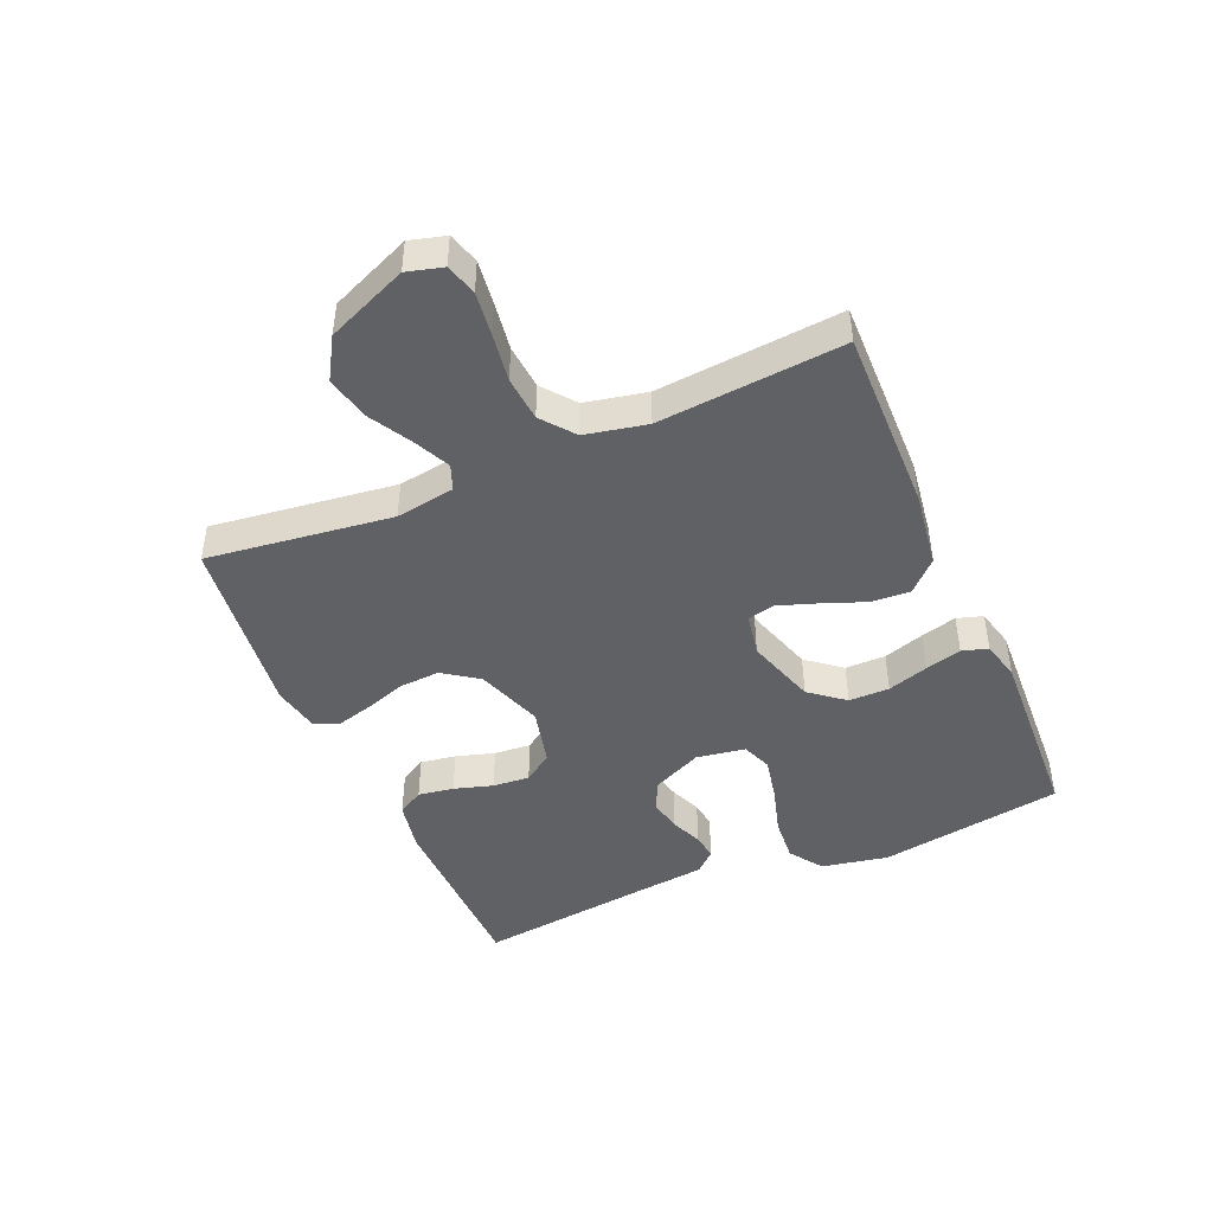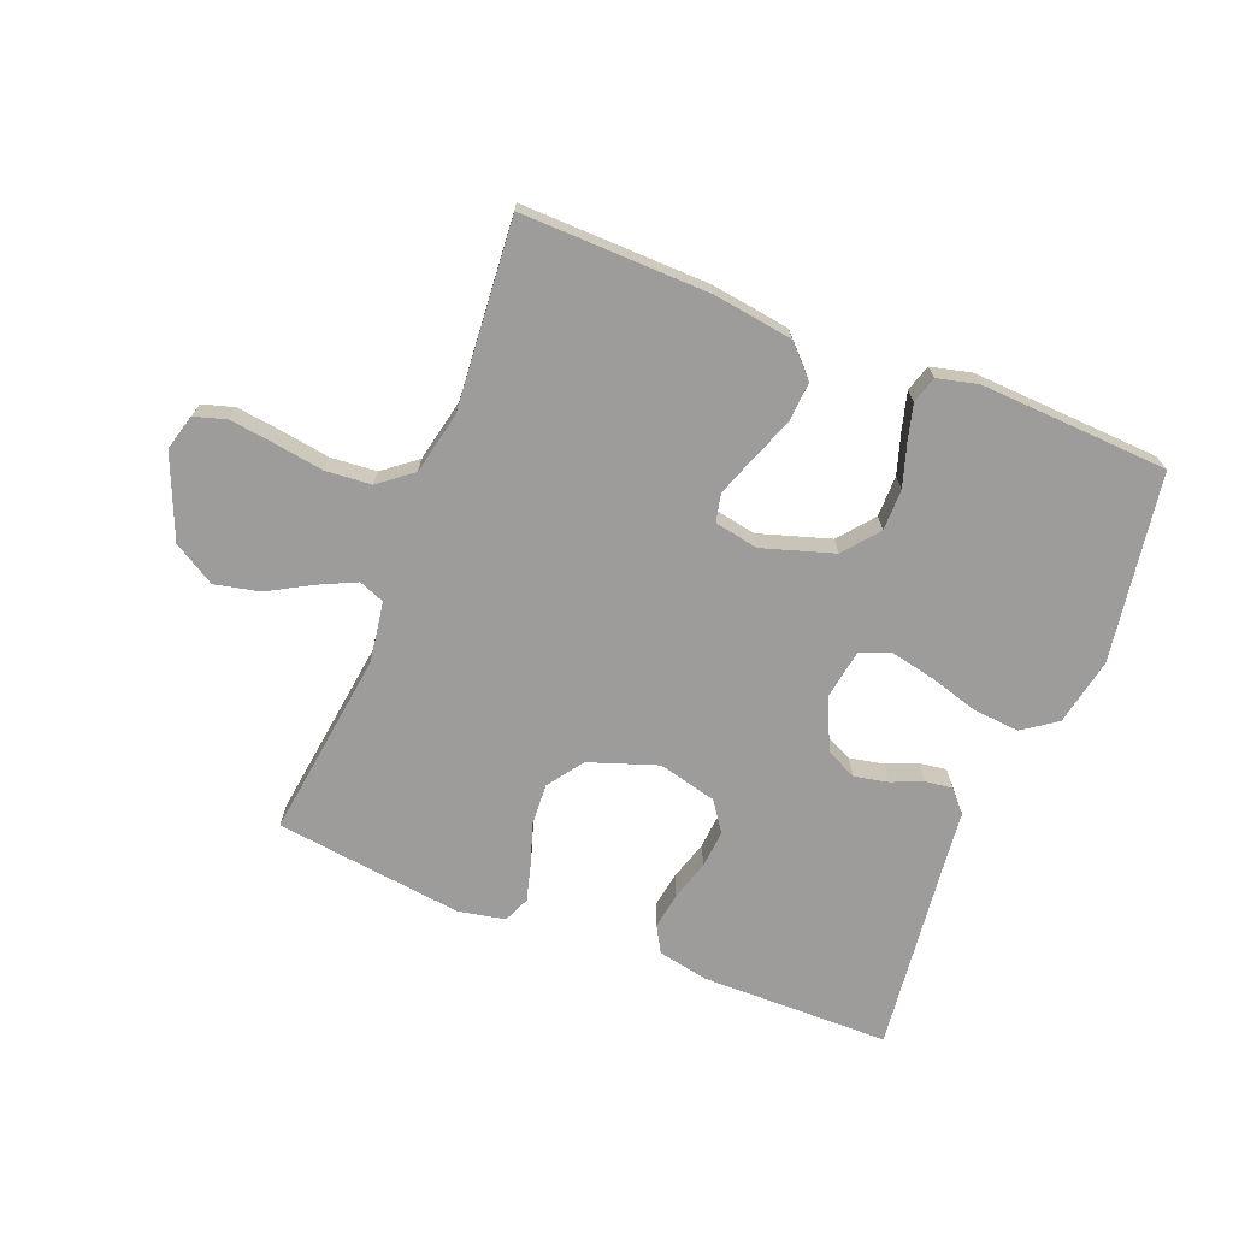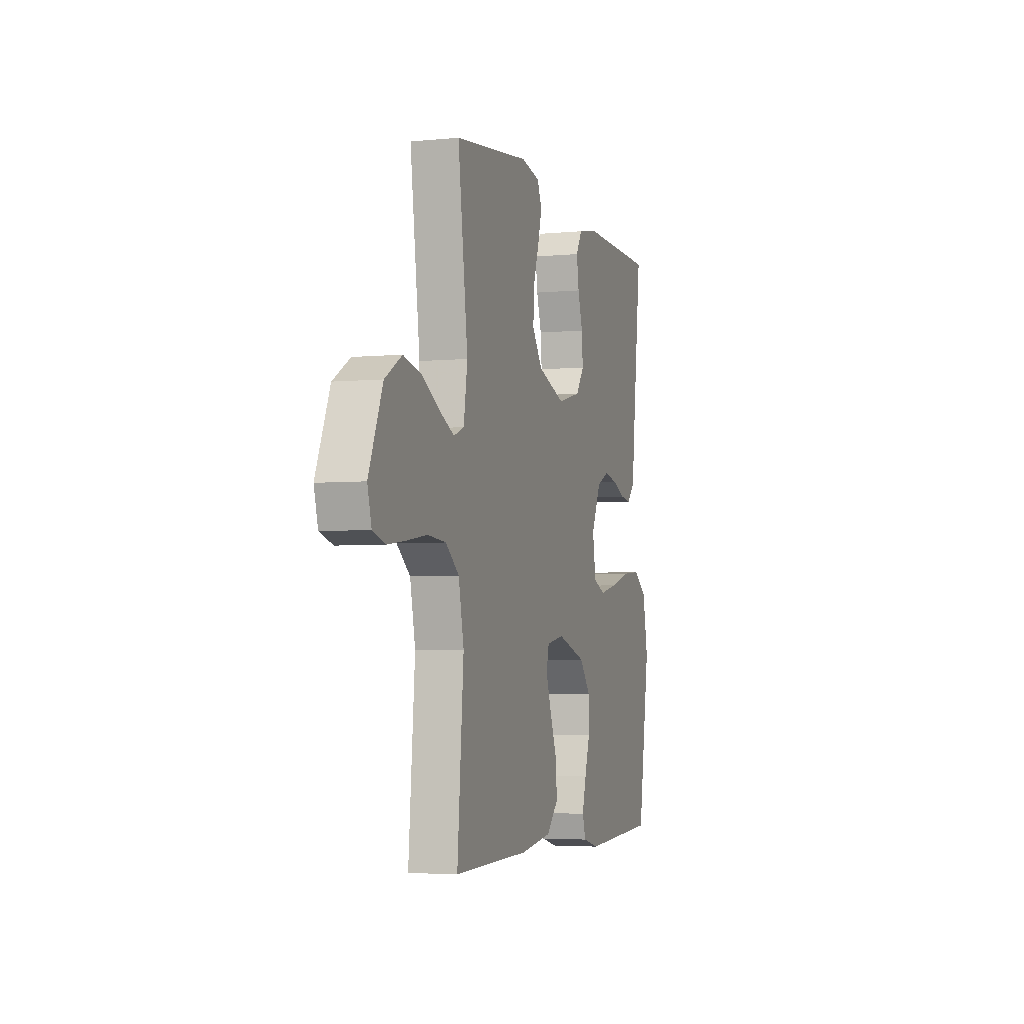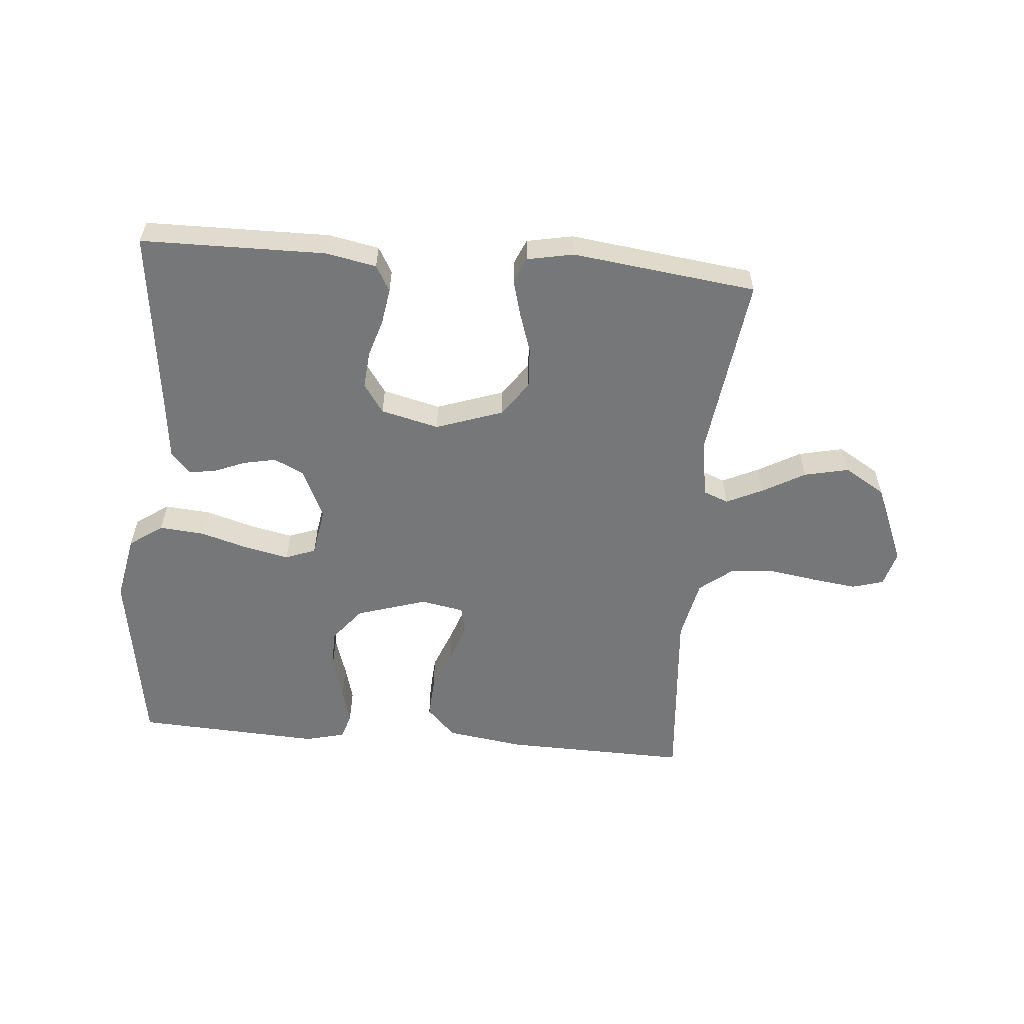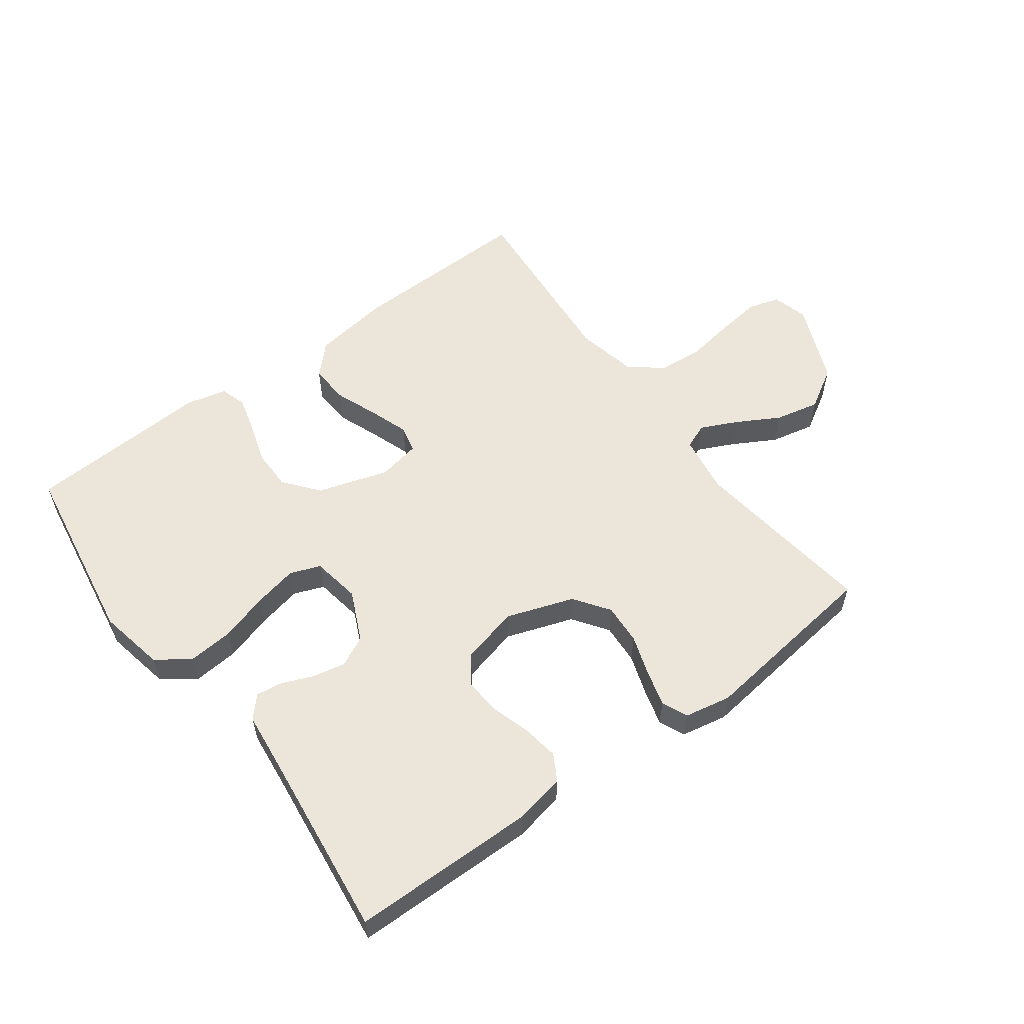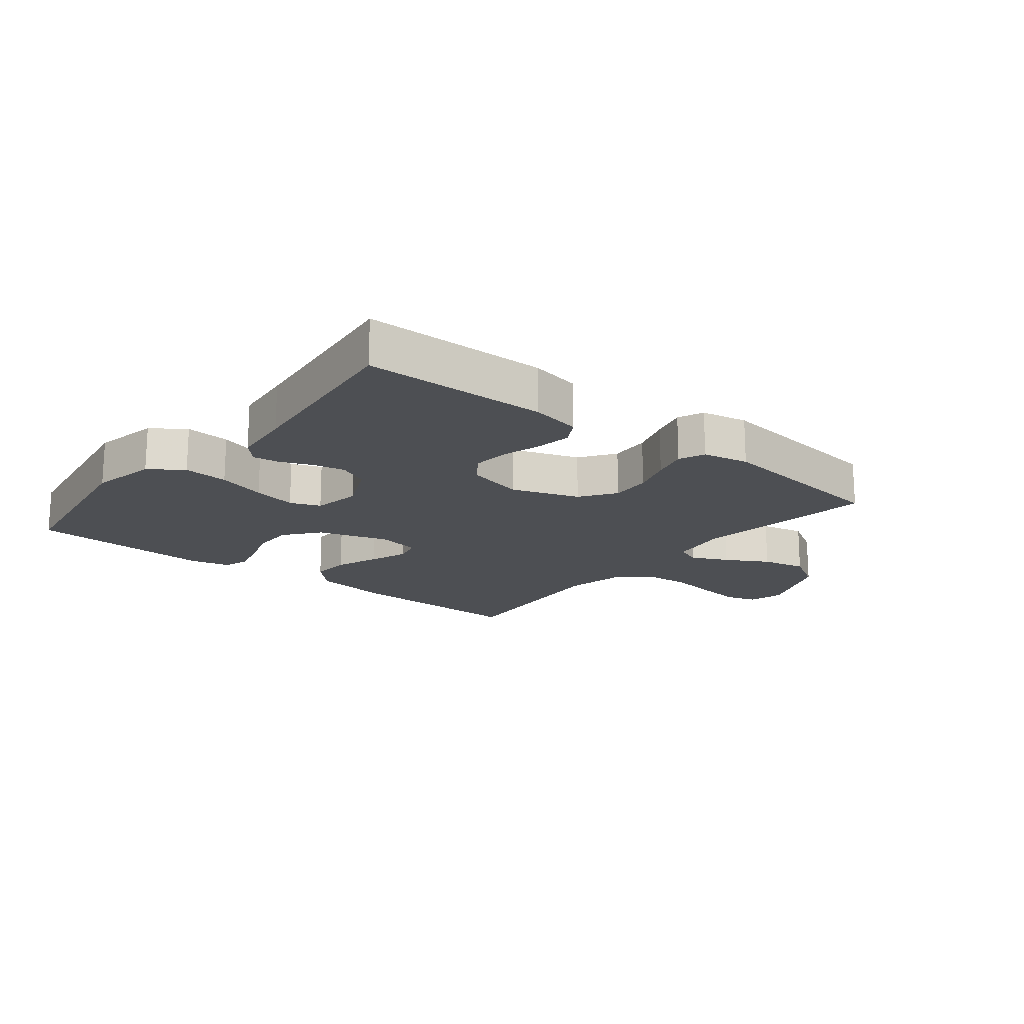
<metadata>
{"format":"obj","ext":"obj","renderer":"f3d","projection":"perspective","resolution":1024,"background":"white","views":[{"elev":-45.5,"azim":113.4,"up":"+Y"},{"elev":-70.3,"azim":158.3,"up":"+Y"},{"elev":-4.1,"azim":107.5,"up":"+Z"},{"elev":-57.1,"azim":-5.0,"up":"+Y"},{"elev":57.0,"azim":-36.6,"up":"+Y"},{"elev":-17.5,"azim":-38.7,"up":"+Y"}]}
</metadata>
<code>
v -0.5 0.07 0.5
v -0.2 0.07 0.504
v -0.118 0.07 0.488
v -0.094 0.07 0.446
v -0.103 0.07 0.388
v -0.122 0.07 0.325
v -0.127 0.07 0.265
v -0.094 0.07 0.218
v 0 0.07 0.195
v 0.109 0.07 0.233
v 0.149 0.07 0.29
v 0.145 0.07 0.356
v 0.123 0.07 0.422
v 0.107 0.07 0.48
v 0.125 0.07 0.522
v 0.2 0.07 0.537
v 0.5 0.07 0.5
v 0.461 0.07 0.2
v 0.476 0.07 0.104
v 0.517 0.07 0.088
v 0.576 0.07 0.116
v 0.645 0.07 0.155
v 0.717 0.07 0.171
v 0.784 0.07 0.131
v 0.839 0.07 0
v 0.823 0.07 -0.058
v 0.772 0.07 -0.073
v 0.701 0.07 -0.064
v 0.622 0.07 -0.052
v 0.549 0.07 -0.058
v 0.496 0.07 -0.1
v 0.475 0.07 -0.2
v 0.5 0.07 -0.5
v 0.2 0.07 -0.494
v 0.074 0.07 -0.476
v 0.027 0.07 -0.428
v 0.031 0.07 -0.364
v 0.058 0.07 -0.294
v 0.08 0.07 -0.231
v 0.07 0.07 -0.187
v 0 0.07 -0.174
v -0.114 0.07 -0.21
v -0.159 0.07 -0.266
v -0.159 0.07 -0.332
v -0.138 0.07 -0.398
v -0.122 0.07 -0.457
v -0.135 0.07 -0.499
v -0.2 0.07 -0.515
v -0.5 0.07 -0.5
v -0.548 0.07 -0.2
v -0.527 0.07 -0.092
v -0.473 0.07 -0.054
v -0.4 0.07 -0.06
v -0.321 0.07 -0.083
v -0.25 0.07 -0.098
v -0.201 0.07 -0.079
v -0.188 0.07 0
v -0.226 0.07 0.082
v -0.275 0.07 0.105
v -0.328 0.07 0.094
v -0.379 0.07 0.073
v -0.422 0.07 0.067
v -0.453 0.07 0.101
v -0.464 0.07 0.2
v -0.5 0 0.5
v -0.2 0 0.504
v -0.118 0 0.488
v -0.094 0 0.446
v -0.103 0 0.388
v -0.122 0 0.325
v -0.127 0 0.265
v -0.094 0 0.218
v 0 0 0.195
v 0.109 0 0.233
v 0.149 0 0.29
v 0.145 0 0.356
v 0.123 0 0.422
v 0.107 0 0.48
v 0.125 0 0.522
v 0.2 0 0.537
v 0.5 0 0.5
v 0.461 0 0.2
v 0.476 0 0.104
v 0.517 0 0.088
v 0.576 0 0.116
v 0.645 0 0.155
v 0.717 0 0.171
v 0.784 0 0.131
v 0.839 0 0
v 0.823 0 -0.058
v 0.772 0 -0.073
v 0.701 0 -0.064
v 0.622 0 -0.052
v 0.549 0 -0.058
v 0.496 0 -0.1
v 0.475 0 -0.2
v 0.5 0 -0.5
v 0.2 0 -0.494
v 0.074 0 -0.476
v 0.027 0 -0.428
v 0.031 0 -0.364
v 0.058 0 -0.294
v 0.08 0 -0.231
v 0.07 0 -0.187
v 0 0 -0.174
v -0.114 0 -0.21
v -0.159 0 -0.266
v -0.159 0 -0.332
v -0.138 0 -0.398
v -0.122 0 -0.457
v -0.135 0 -0.499
v -0.2 0 -0.515
v -0.5 0 -0.5
v -0.548 0 -0.2
v -0.527 0 -0.092
v -0.473 0 -0.054
v -0.4 0 -0.06
v -0.321 0 -0.083
v -0.25 0 -0.098
v -0.201 0 -0.079
v -0.188 0 0
v -0.226 0 0.082
v -0.275 0 0.105
v -0.328 0 0.094
v -0.379 0 0.073
v -0.422 0 0.067
v -0.453 0 0.101
v -0.464 0 0.2
f 61 62 63 64
f 60 61 64 1
f 59 60 1 2
f 58 59 2 3
f 57 58 3
f 51 52 53 54
f 51 54 55
f 50 51 55
f 49 50 55
f 48 49 55 56
f 44 45 46 47
f 44 47 48 56
f 35 36 37 38
f 35 38 39
f 32 33 34 35
f 31 32 35 39
f 30 31 39 40
f 26 27 28 29
f 24 25 26 29
f 24 29 30
f 21 22 23 24
f 20 21 24 30
f 19 20 30 40
f 15 16 17 18
f 12 13 14 15
f 12 15 18 19
f 3 4 5 6
f 57 3 6 7
f 43 44 56 57
f 42 43 57 7
f 41 42 7 8
f 40 41 8 9
f 19 40 9 10
f 11 12 19
f 10 11 19
f 128 127 126 125
f 65 128 125 124
f 66 65 124 123
f 67 66 123 122
f 67 122 121
f 118 117 116 115
f 119 118 115
f 119 115 114
f 119 114 113
f 120 119 113 112
f 111 110 109 108
f 120 112 111 108
f 102 101 100 99
f 103 102 99
f 99 98 97 96
f 103 99 96 95
f 104 103 95 94
f 93 92 91 90
f 93 90 89 88
f 94 93 88
f 88 87 86 85
f 94 88 85 84
f 104 94 84 83
f 82 81 80 79
f 79 78 77 76
f 83 82 79 76
f 70 69 68 67
f 71 70 67 121
f 121 120 108 107
f 71 121 107 106
f 72 71 106 105
f 73 72 105 104
f 74 73 104 83
f 83 76 75
f 83 75 74
f 1 65 66 2
f 2 66 67 3
f 3 67 68 4
f 4 68 69 5
f 5 69 70 6
f 6 70 71 7
f 7 71 72 8
f 8 72 73 9
f 9 73 74 10
f 10 74 75 11
f 11 75 76 12
f 12 76 77 13
f 13 77 78 14
f 14 78 79 15
f 15 79 80 16
f 16 80 81 17
f 17 81 82 18
f 18 82 83 19
f 19 83 84 20
f 20 84 85 21
f 21 85 86 22
f 22 86 87 23
f 23 87 88 24
f 24 88 89 25
f 25 89 90 26
f 26 90 91 27
f 27 91 92 28
f 28 92 93 29
f 29 93 94 30
f 30 94 95 31
f 31 95 96 32
f 32 96 97 33
f 33 97 98 34
f 34 98 99 35
f 35 99 100 36
f 36 100 101 37
f 37 101 102 38
f 38 102 103 39
f 39 103 104 40
f 40 104 105 41
f 41 105 106 42
f 42 106 107 43
f 43 107 108 44
f 44 108 109 45
f 45 109 110 46
f 46 110 111 47
f 47 111 112 48
f 48 112 113 49
f 49 113 114 50
f 50 114 115 51
f 51 115 116 52
f 52 116 117 53
f 53 117 118 54
f 54 118 119 55
f 55 119 120 56
f 56 120 121 57
f 57 121 122 58
f 58 122 123 59
f 59 123 124 60
f 60 124 125 61
f 61 125 126 62
f 62 126 127 63
f 63 127 128 64
f 64 128 65 1

</code>
